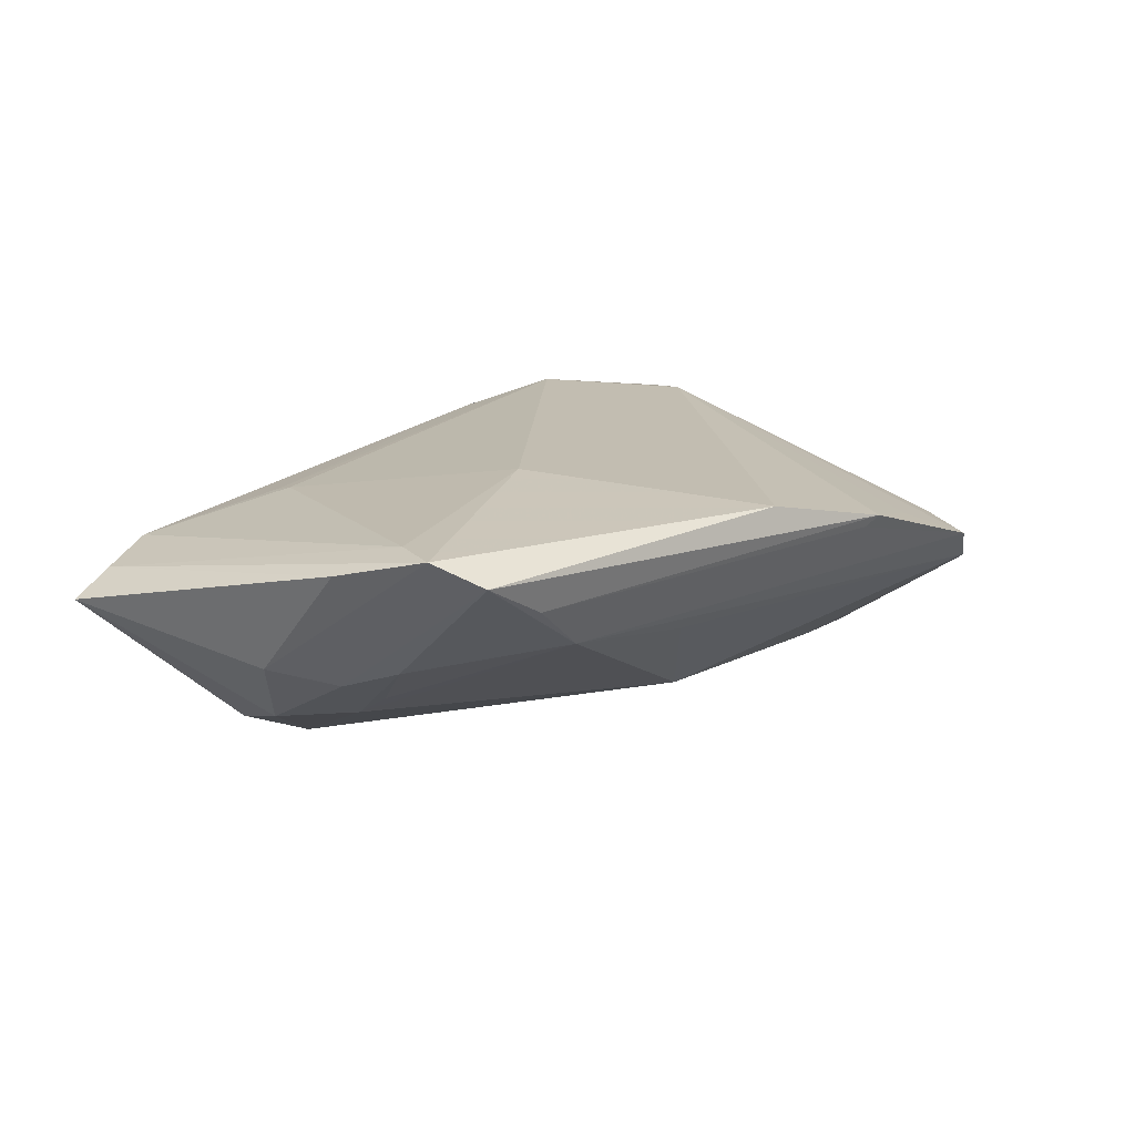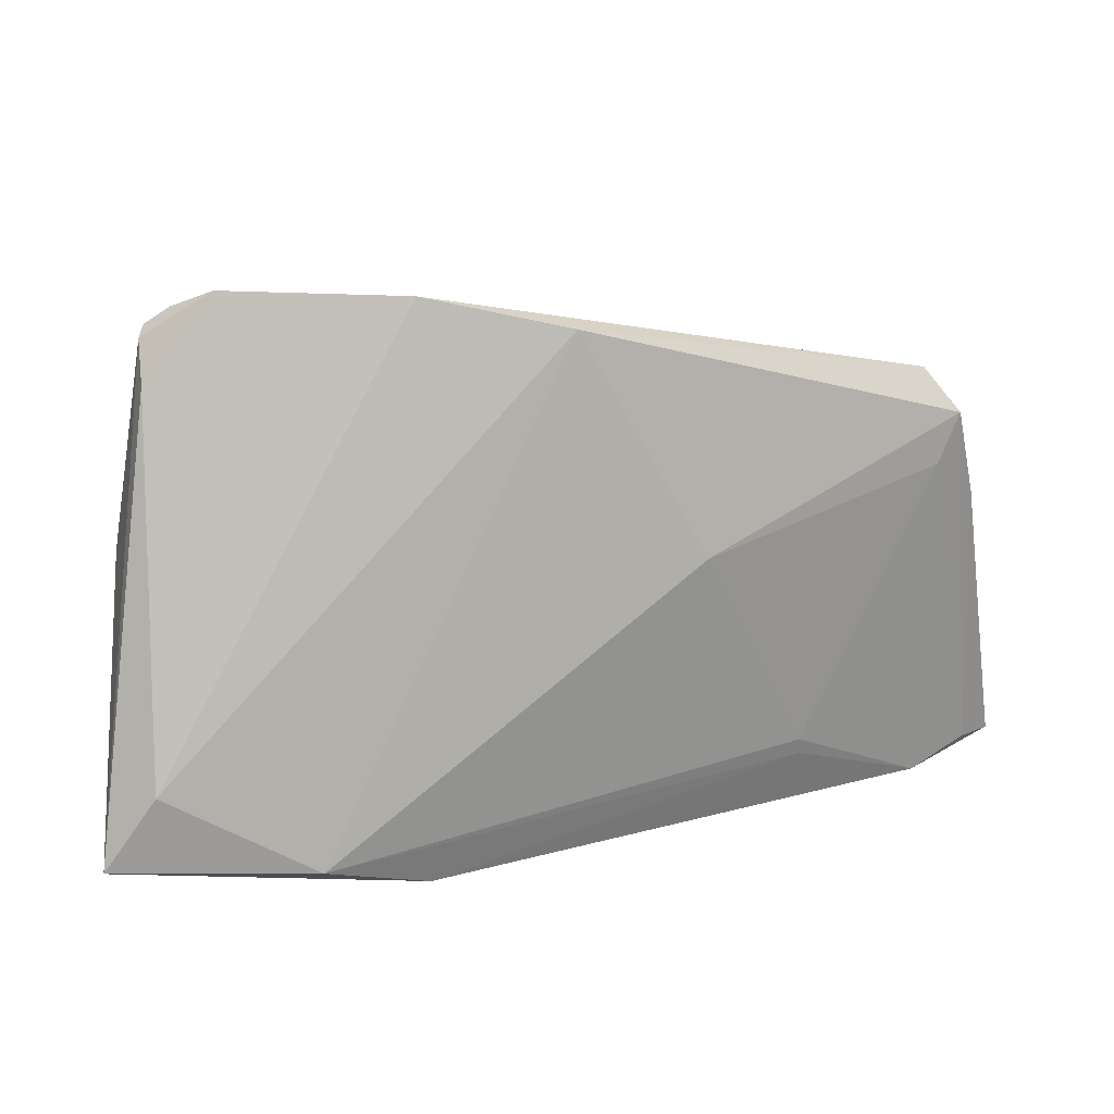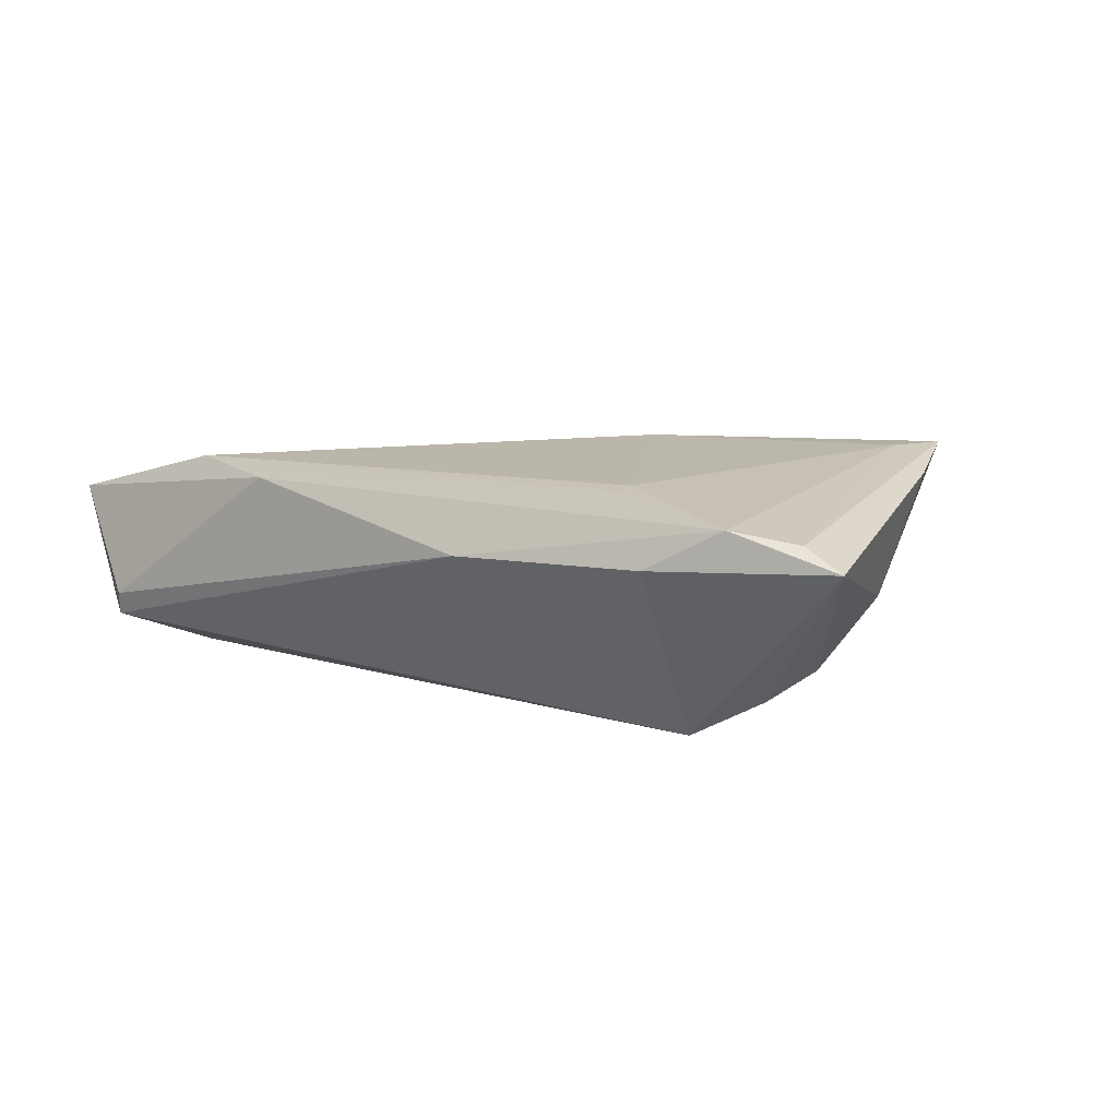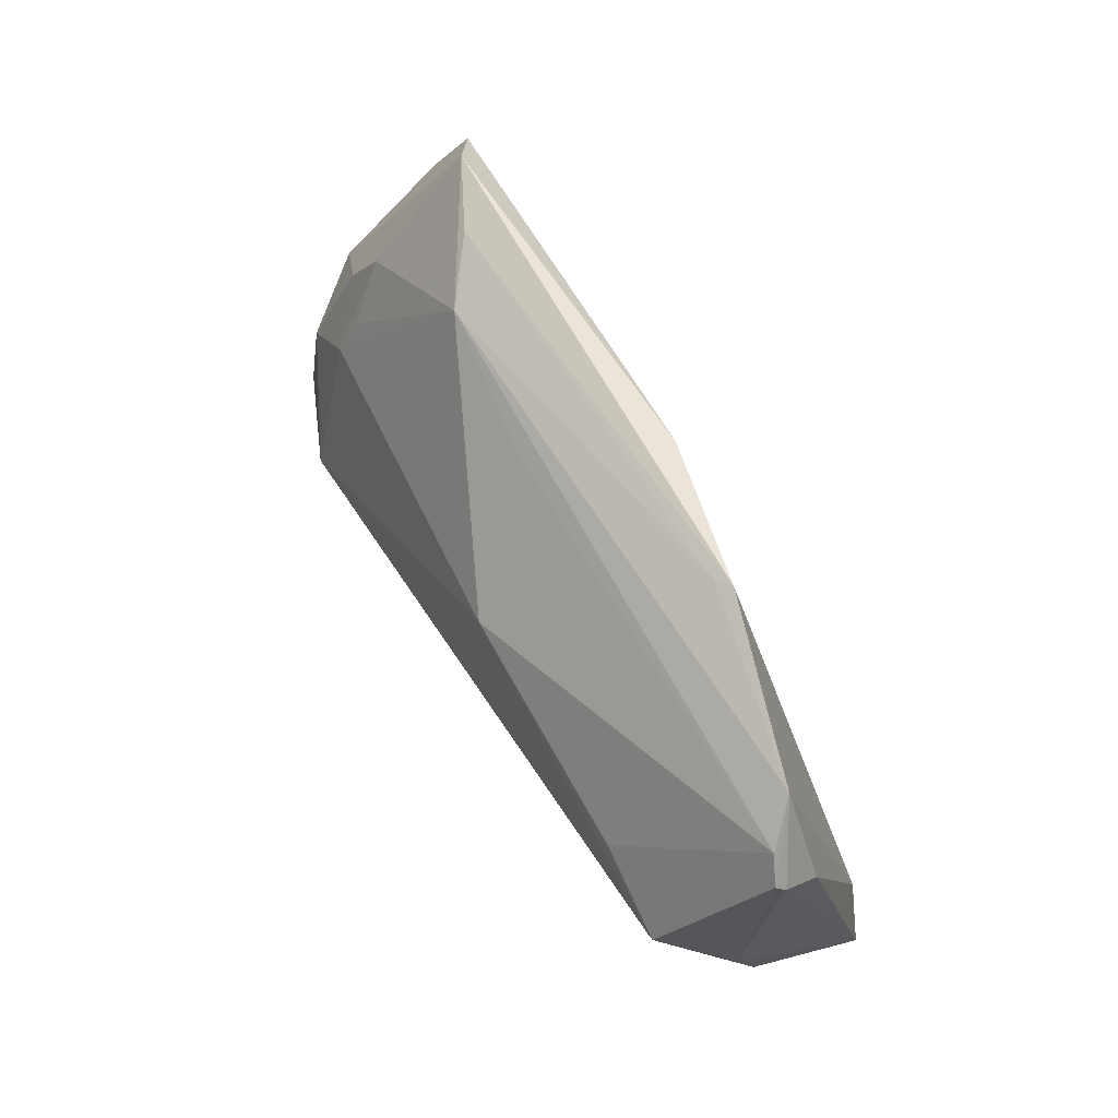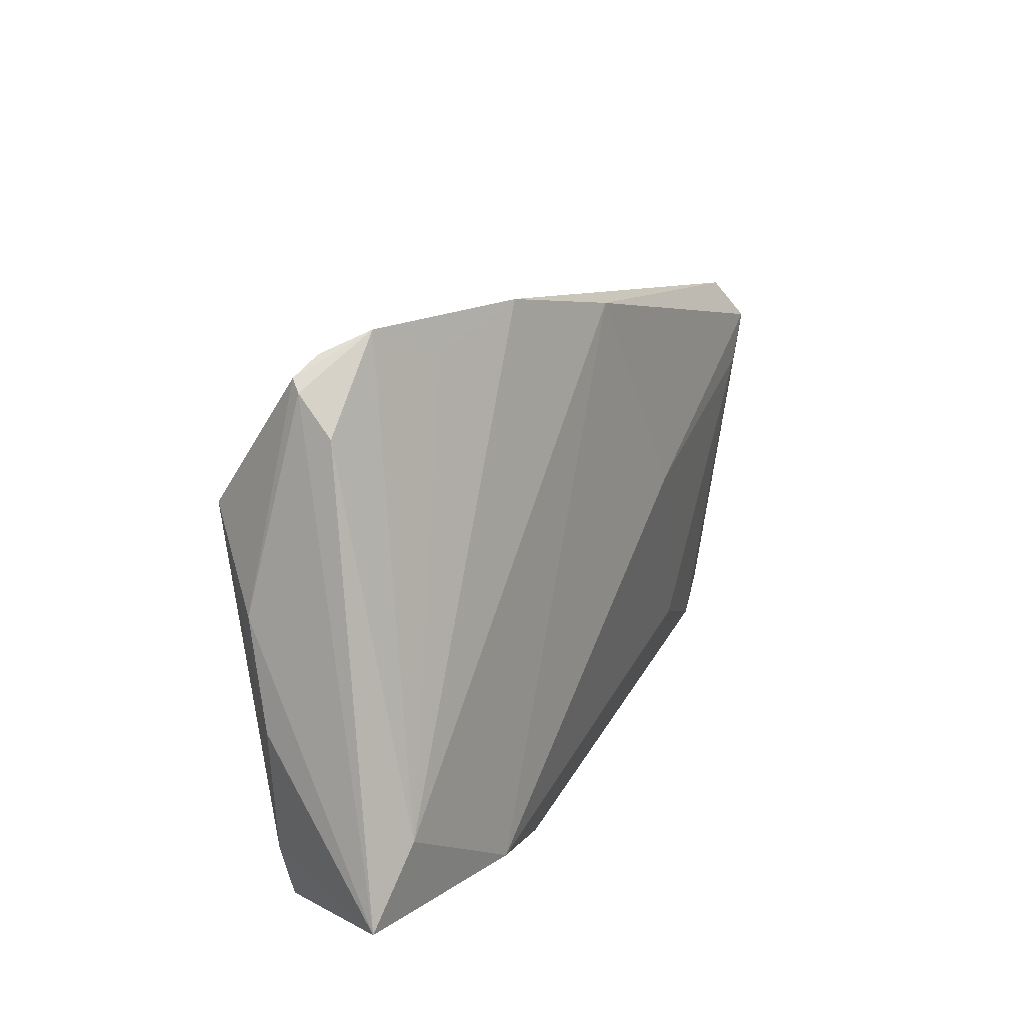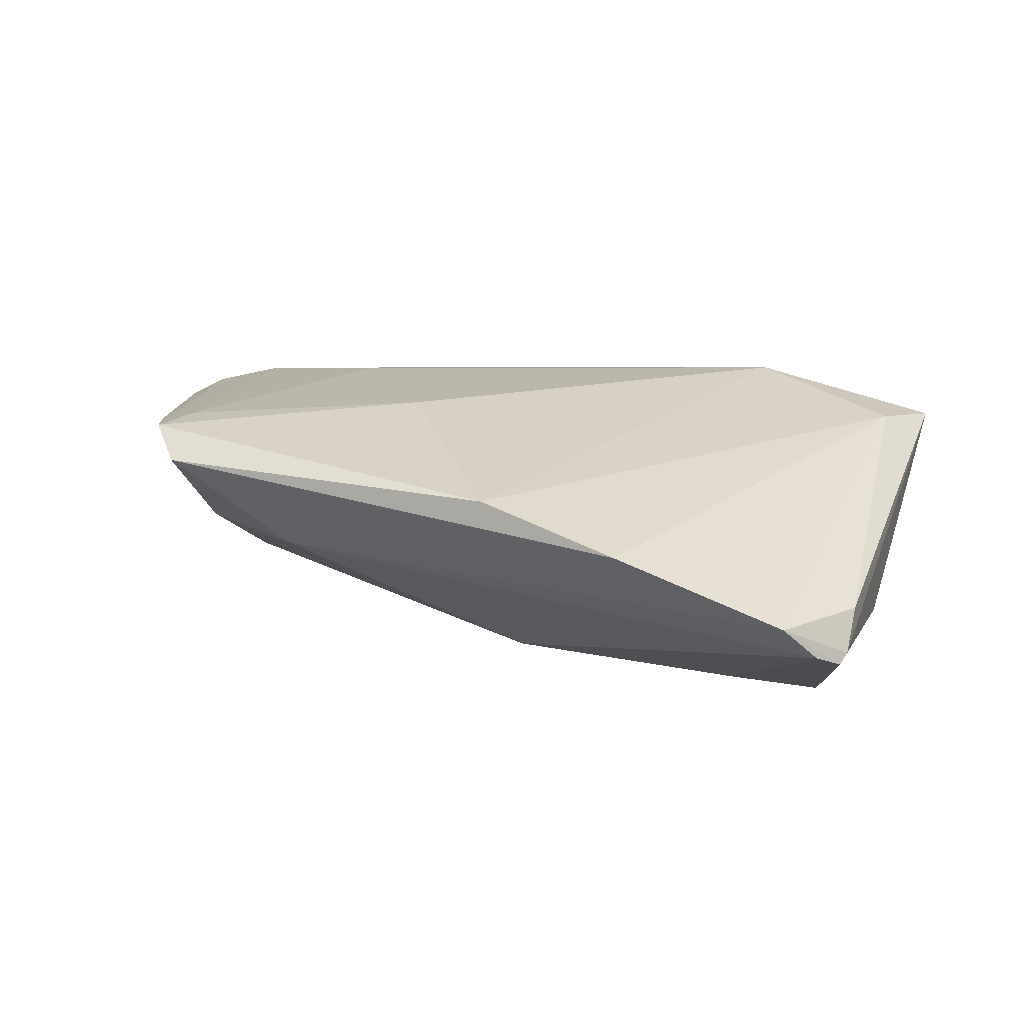
<metadata>
{"format":"obj","ext":"obj","renderer":"f3d","projection":"perspective","resolution":1024,"background":"white","views":[{"elev":18.8,"azim":129.5,"up":"+Z"},{"elev":15.5,"azim":-18.8,"up":"+Y"},{"elev":7.3,"azim":37.2,"up":"+Z"},{"elev":75.9,"azim":-122.9,"up":"+Y"},{"elev":19.8,"azim":-65.9,"up":"+Y"},{"elev":22.2,"azim":-168.5,"up":"+Z"}]}
</metadata>
<code>
v 0.04695 0.006755 -0.003
v 0.05224 5.481e-05 -0.001033
v 0.04488 0.02667 0.01219
v 0.01518 -0.02998 0.003703
v 0.04115 0.007666 -0.006015
v 0.04097 0.00327 -0.008921
v 0.03496 -0.01191 -0.01718
v 0.04448 0.01324 -0.0006602
v -0.03545 0.0378 0.000679
v -0.04843 -0.02384 0.0007894
v -0.04079 -0.02998 -0.005347
v -0.03815 0.01107 -0.01681
v 0.03081 -0.01782 0.01157
v -0.01495 -0.02998 0.0109
v -0.0148 0.03723 0.007998
v 0.06027 -0.02211 0.00432
v -0.04307 0.03222 -0.004216
v 0.04586 0.01559 0.0148
v 0.0311 -0.01975 0.01105
v 0.04841 0.02159 0.01501
v 0.01702 0.006848 0.01534
v -0.04151 -0.02912 -0.008087
v 0.04707 -0.004255 -0.009453
v -0.04742 -0.005891 -0.007224
v -0.05154 -0.02528 0.007586
v -0.02829 0.0187 -0.0158
v -0.04568 -0.01633 0.009754
v -0.013 0.03645 0.006787
v -0.03951 0.03564 -0.003677
v 0.002229 0.03338 0.0124
v -0.02782 -0.02648 0.01273
v -0.04231 0.03356 -0.005265
v -0.03741 -0.01709 -0.01265
v 0.04506 -0.01191 -0.0121
v -0.04402 -0.02202 -0.008351
v -0.04604 0.007035 -0.009773
v 0.04774 -0.02482 0.008353
v 0.03871 -0.02727 0.003622
v 0.01175 0.02711 -0.001417
v -0.02718 0.03359 0.004565
v -0.03929 0.0171 -0.01718
v 0.0001815 0.01779 -0.01419
v -0.04356 0.02774 -0.0002106
v 0.03685 0.02708 0.007533
v -0.03979 -0.002066 -0.01395
v 0.05538 -0.02186 0.006986
v 0.02983 0.02614 0.001724
v 0.05198 0.01113 0.01215
f 27 43 25
f 15 27 30
f 40 27 15
f 24 25 36
f 27 25 31
f 31 25 14
f 31 30 27
f 11 25 22
f 14 25 11
f 22 4 11
f 11 4 14
f 33 7 22
f 16 7 34
f 15 30 3
f 3 44 15
f 14 4 37
f 18 13 37
f 38 7 16
f 16 37 38
f 38 37 4
f 22 7 38
f 38 4 22
f 35 33 22
f 30 31 21
f 21 13 18
f 21 31 13
f 16 34 23
f 23 34 7
f 20 3 30
f 20 21 18
f 30 21 20
f 14 37 19
f 19 37 13
f 19 31 14
f 13 31 19
f 25 24 10
f 24 35 10
f 22 25 10
f 10 35 22
f 33 35 45
f 26 29 42
f 16 23 2
f 3 20 2
f 18 37 46
f 46 20 18
f 46 37 16
f 9 43 27
f 27 40 9
f 9 40 15
f 32 29 26
f 32 9 29
f 7 42 6
f 6 23 7
f 5 8 6
f 29 9 47
f 44 3 47
f 3 8 47
f 47 8 5
f 5 6 47
f 47 6 42
f 16 2 48
f 48 2 20
f 48 46 16
f 20 46 48
f 1 8 3
f 3 2 1
f 1 2 23
f 23 6 1
f 1 6 8
f 17 32 36
f 36 25 17
f 17 25 43
f 43 9 17
f 9 32 17
f 36 32 41
f 41 32 26
f 41 45 35
f 41 24 36
f 41 35 24
f 41 42 7
f 26 42 41
f 39 42 29
f 29 47 39
f 39 47 42
f 28 9 15
f 28 47 9
f 15 44 28
f 44 47 28
f 33 45 12
f 45 41 12
f 7 33 12
f 12 41 7

</code>
